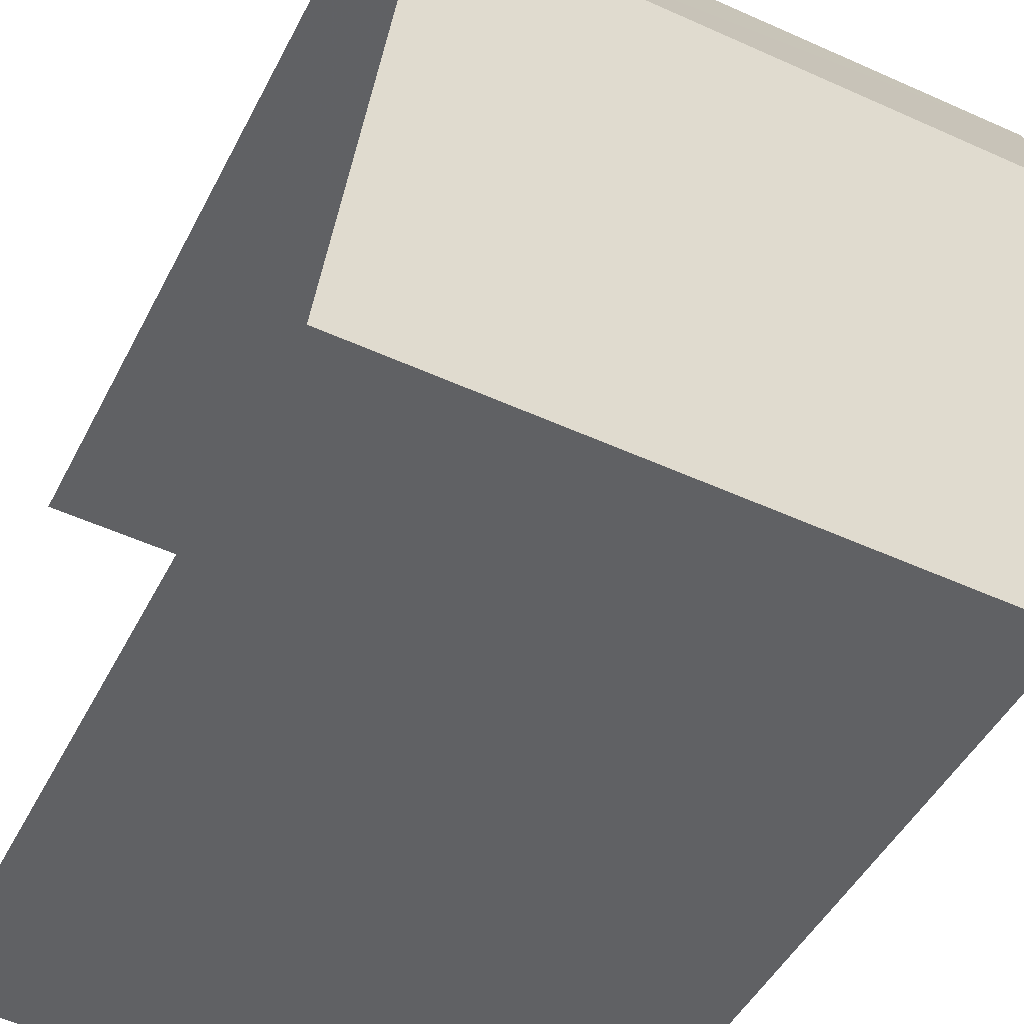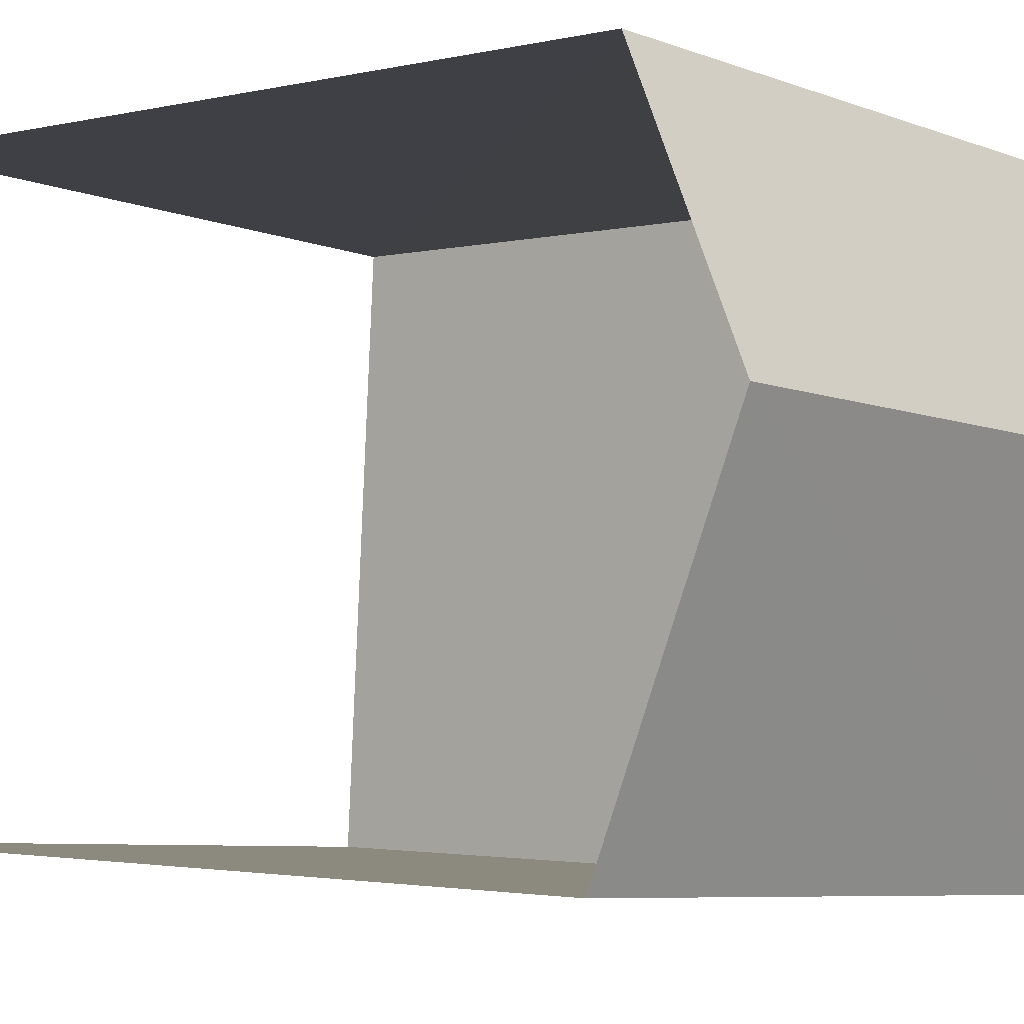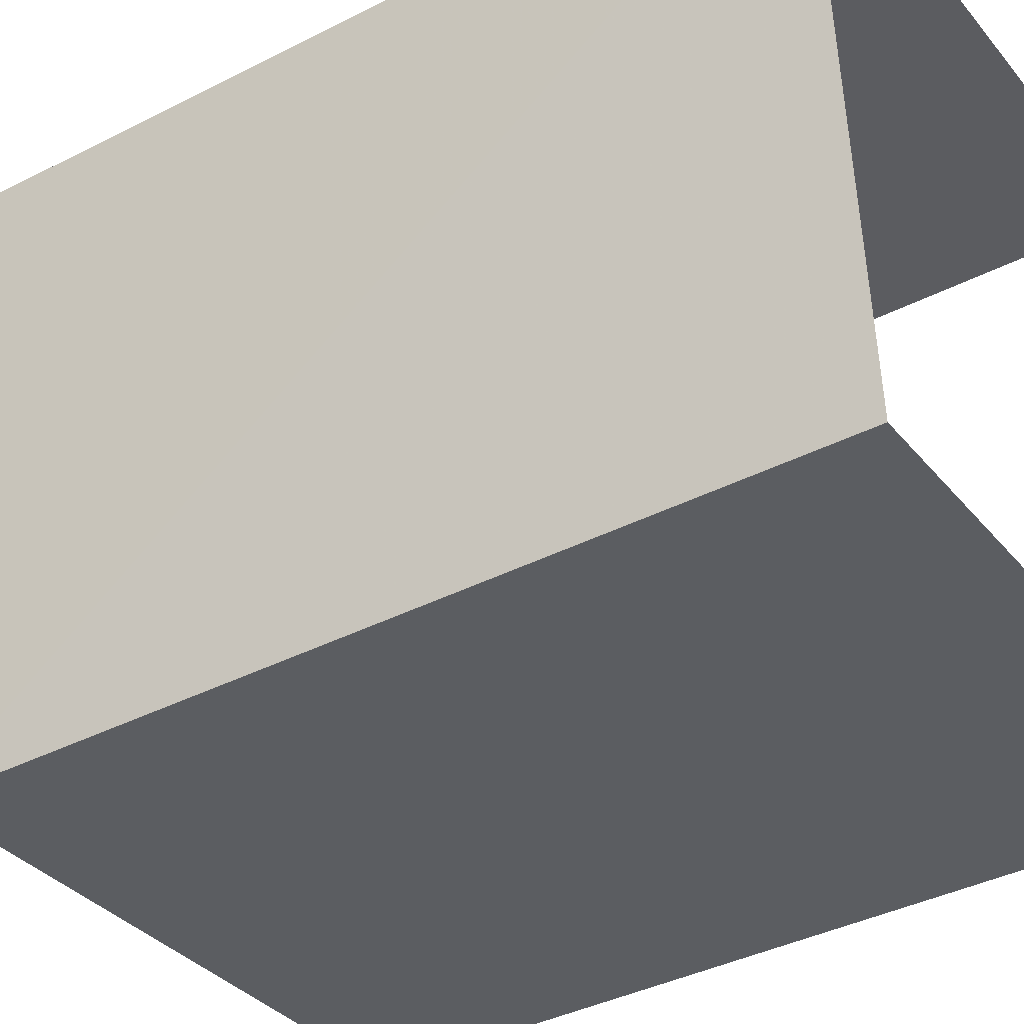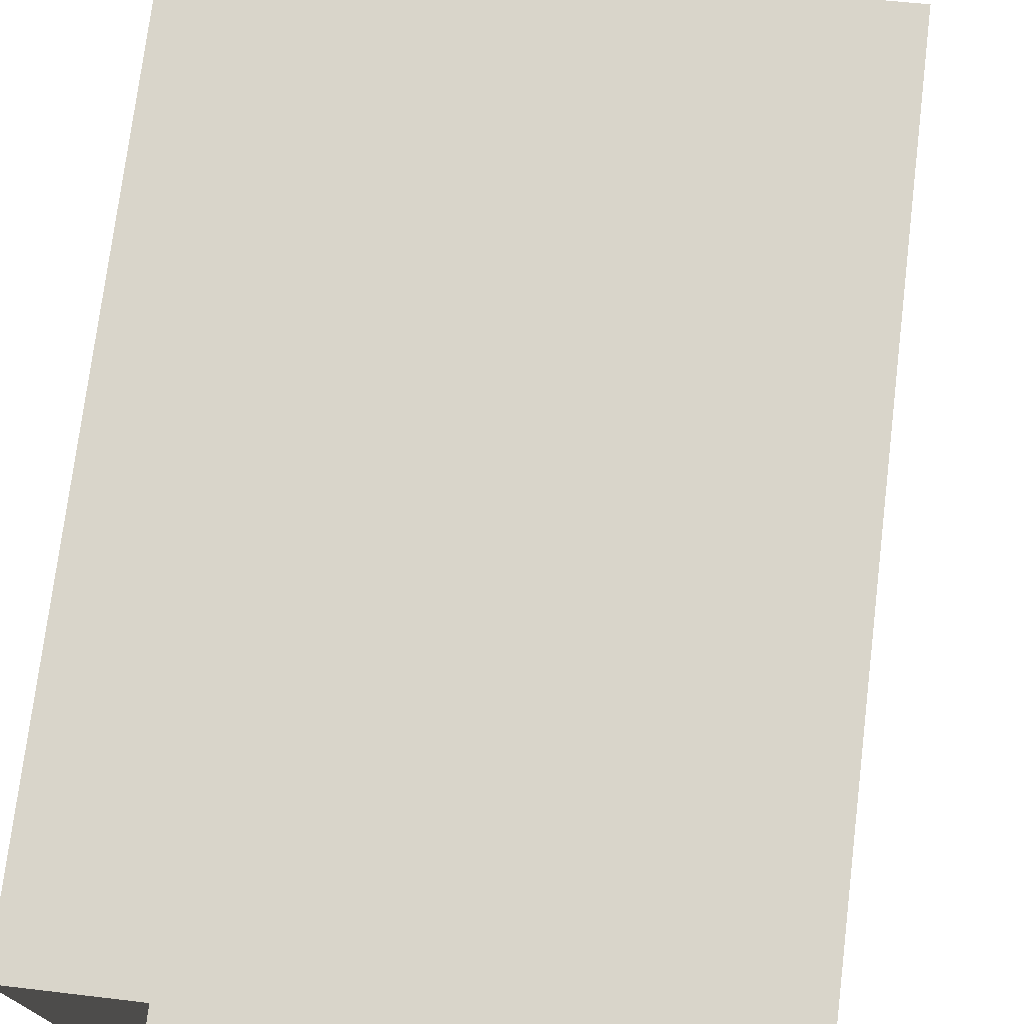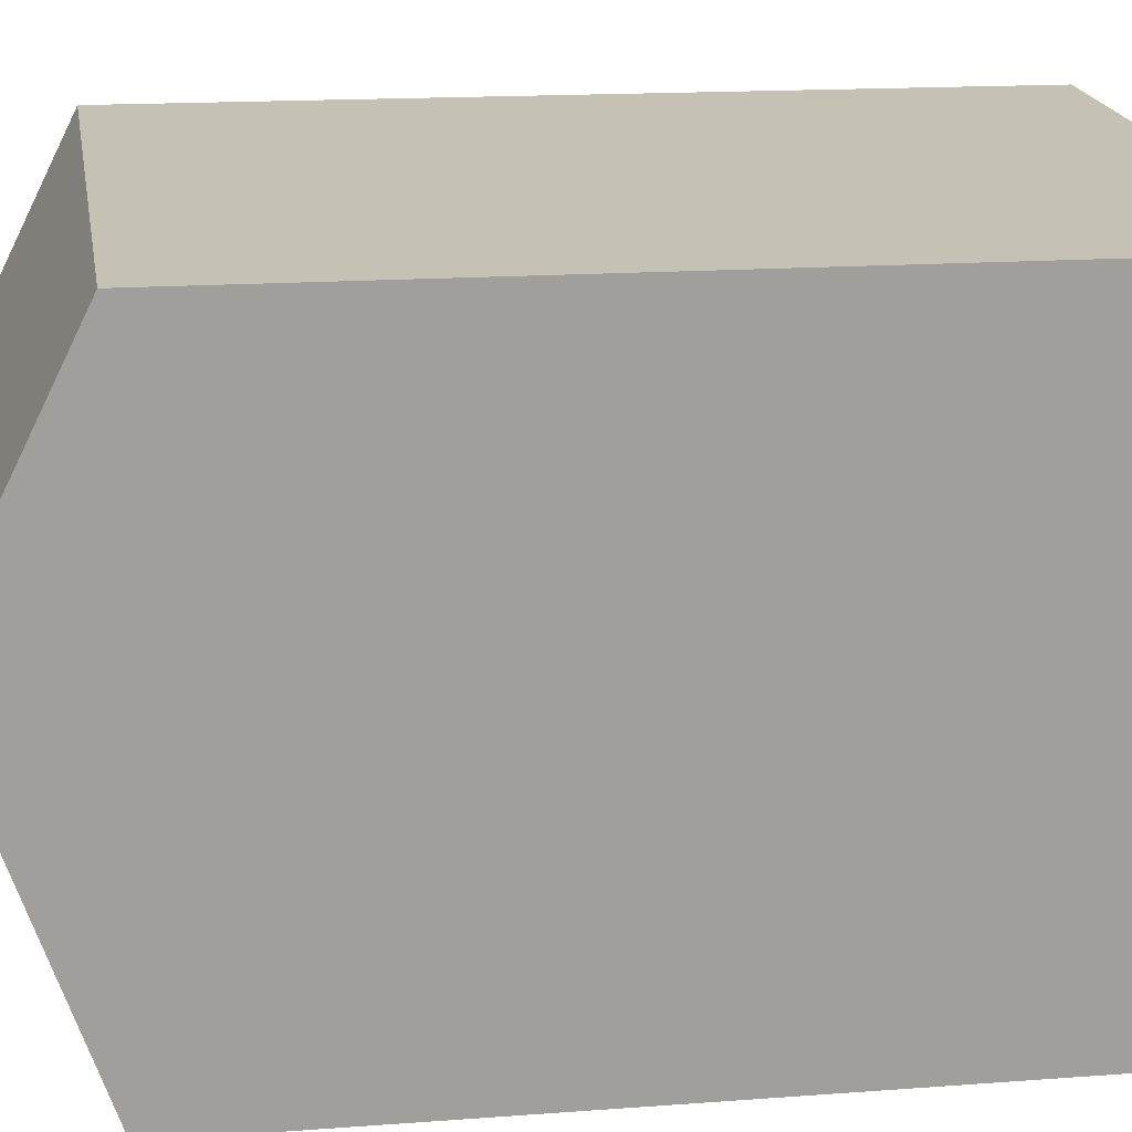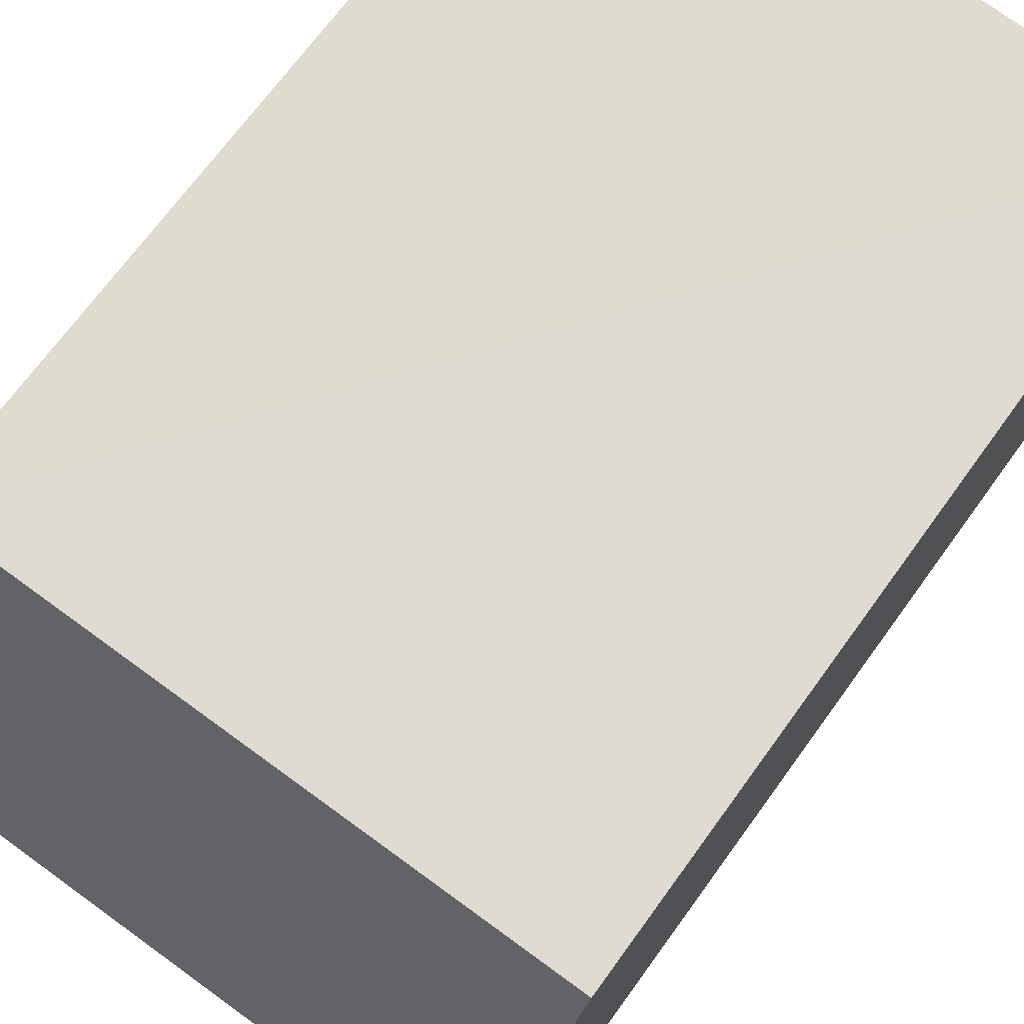
<metadata>
{"format":"obj","ext":"obj","renderer":"f3d","projection":"perspective","resolution":1024,"background":"white","views":[{"elev":-45.5,"azim":-25.5,"up":"+Y"},{"elev":-2.1,"azim":-48.4,"up":"+Y"},{"elev":-38.2,"azim":123.2,"up":"+Y"},{"elev":73.8,"azim":-173.0,"up":"+Y"},{"elev":15.4,"azim":80.8,"up":"+Y"},{"elev":68.8,"azim":35.8,"up":"+Y"}]}
</metadata>
<code>
v -3.732e+05 -1.033e+05 29.85
v -3.732e+05 -1.033e+05 29.85
v -3.732e+05 -1.033e+05 29.85
v -3.732e+05 -1.033e+05 29.85
v -3.732e+05 -1.033e+05 36.5
v -3.732e+05 -1.033e+05 36.5
v -3.732e+05 -1.033e+05 37.5
v -3.732e+05 -1.033e+05 37.5
v -3.732e+05 -1.033e+05 36.5
v -3.732e+05 -1.033e+05 36.5
f 1 2 3
f 4 1 3
f 6 4 10
f 6 10 7
f 4 3 10
f 5 6 7
f 8 5 7
f 7 9 8
f 7 10 9
f 10 3 2
f 9 10 2
f 2 1 9
f 9 5 8
f 9 1 5
f 6 1 4
f 6 5 1

</code>
